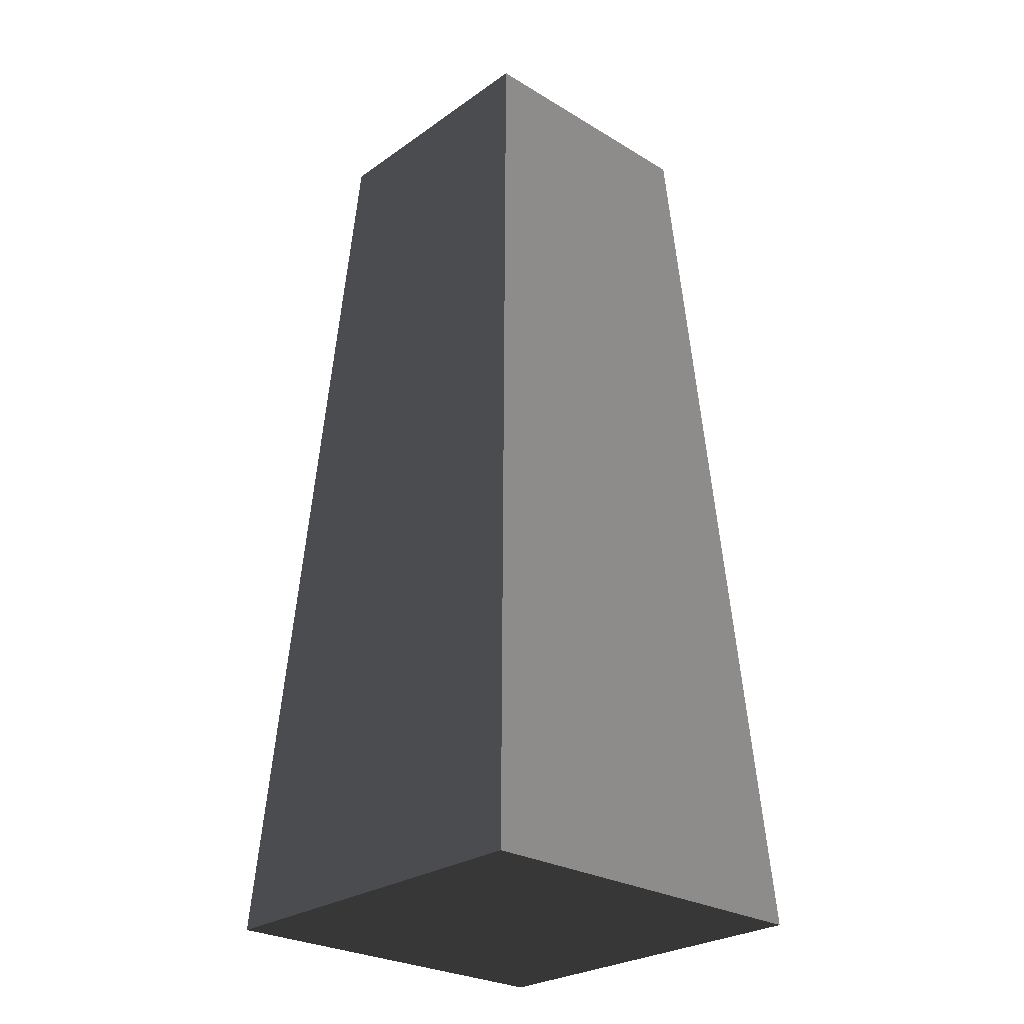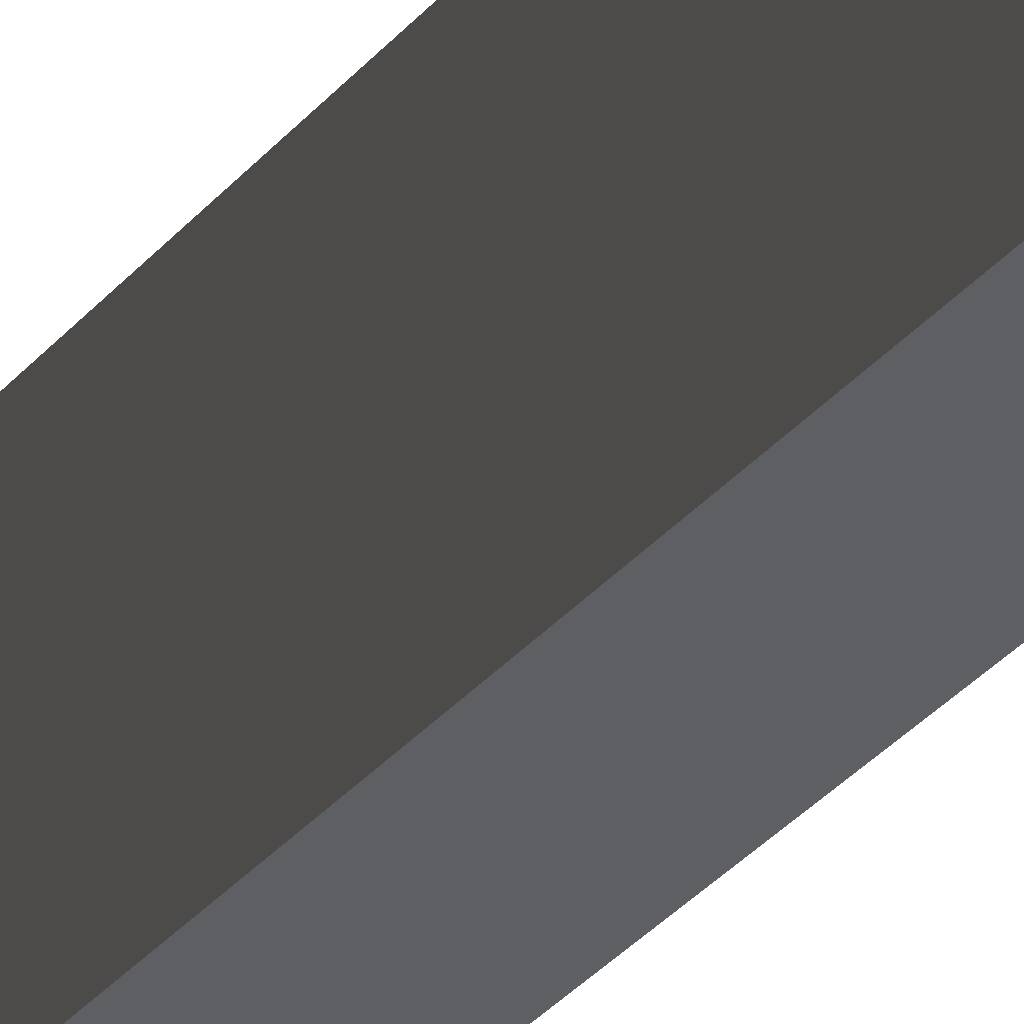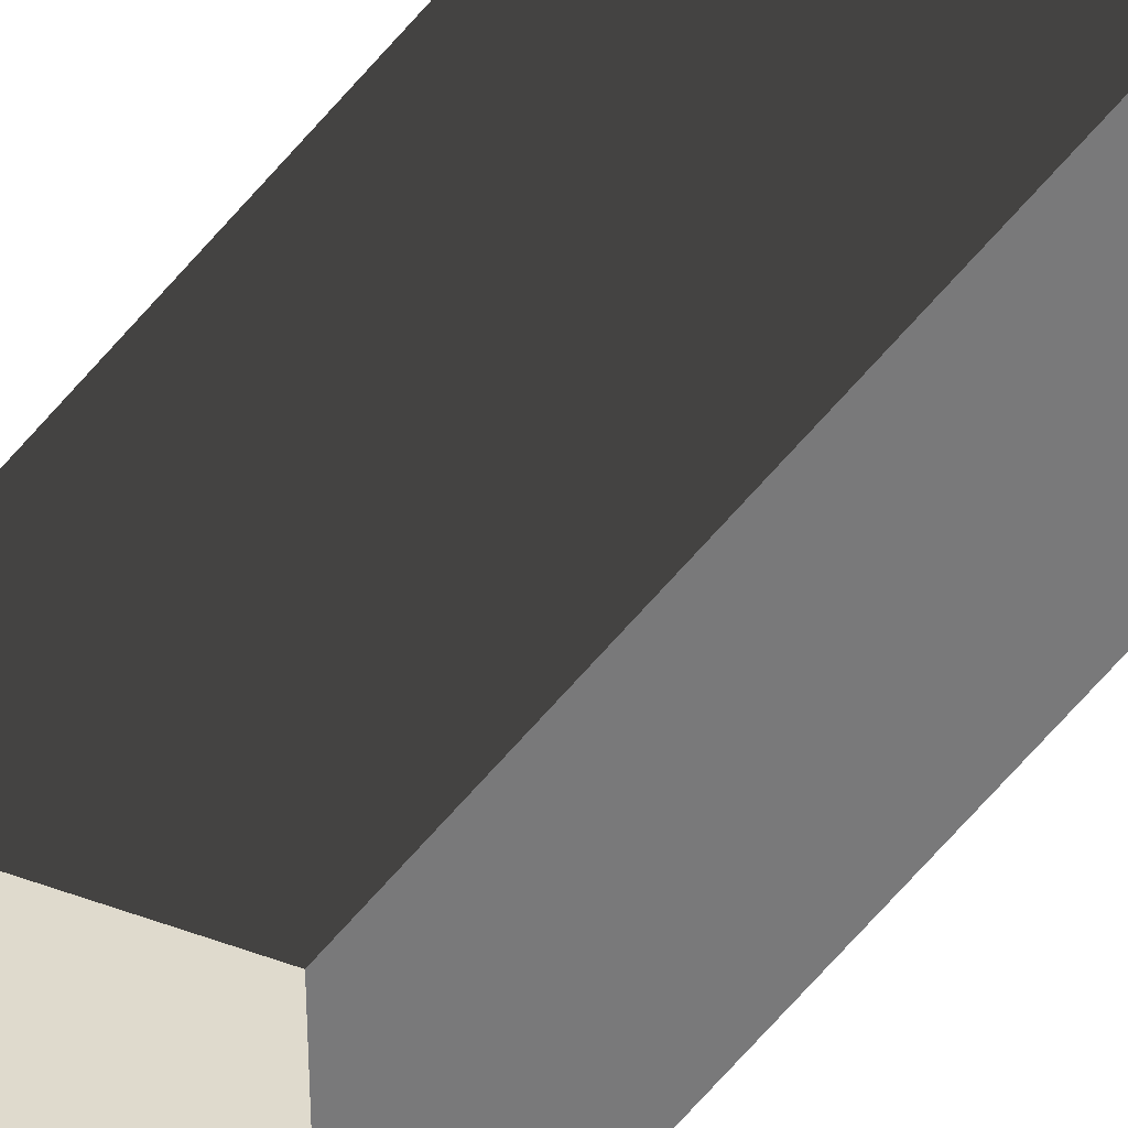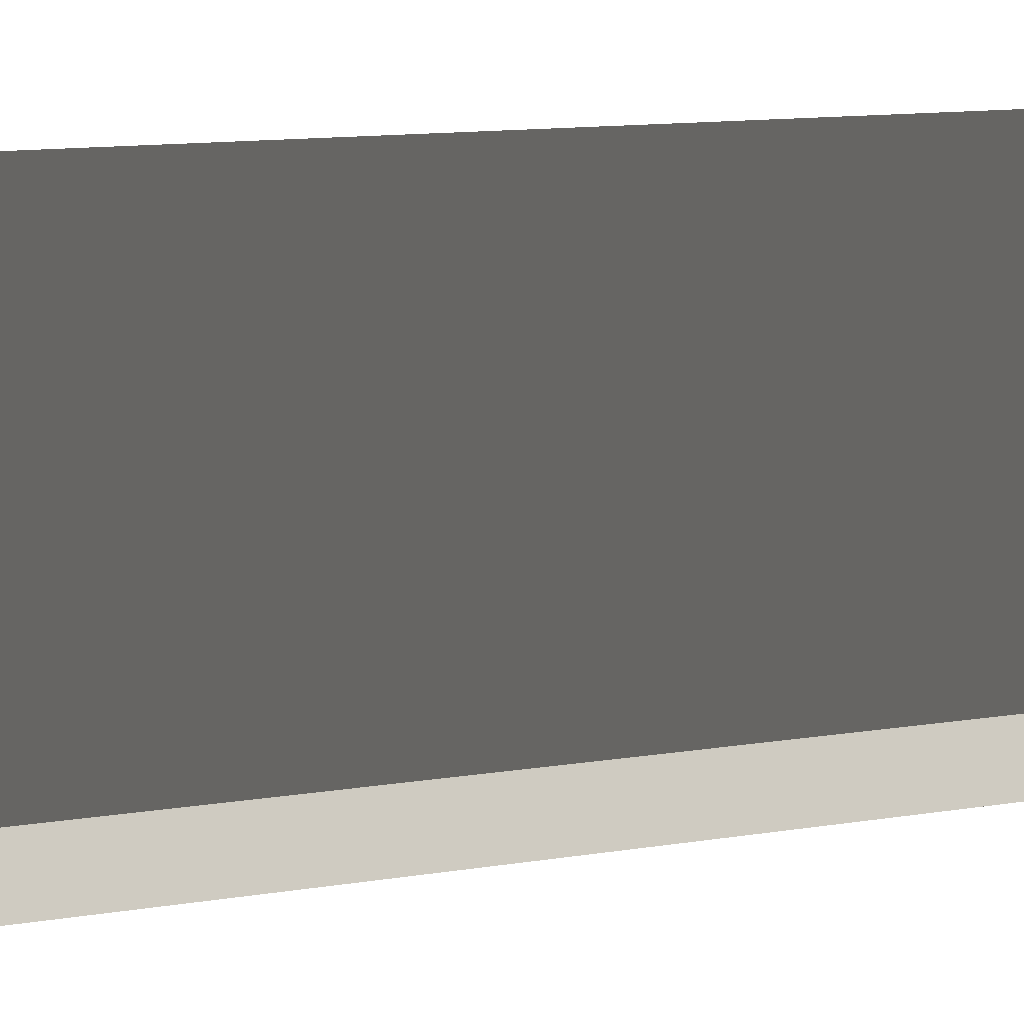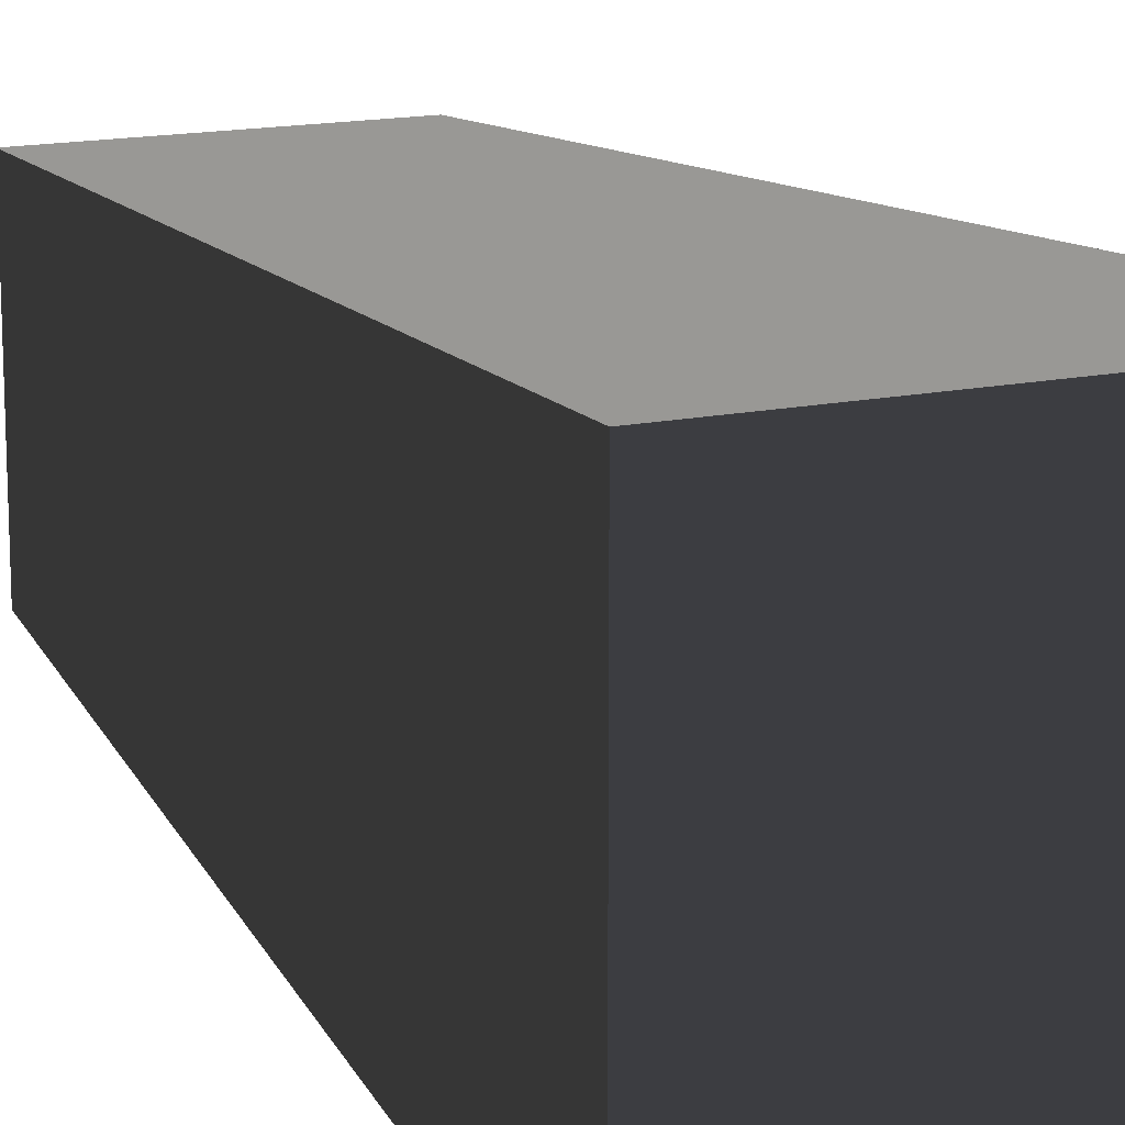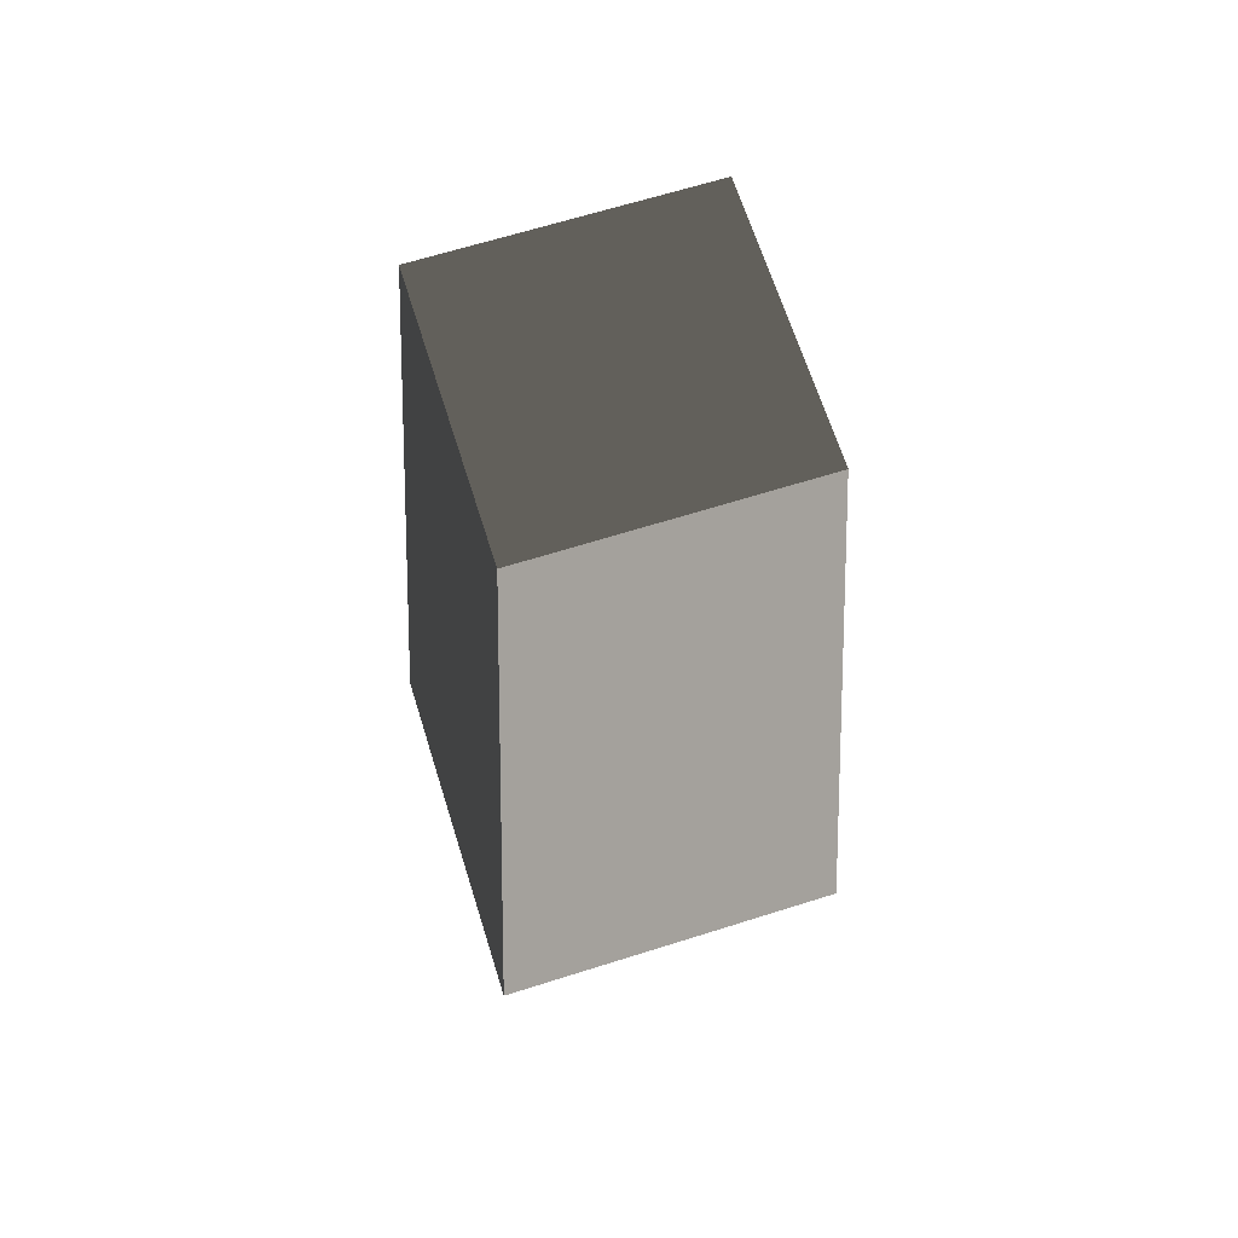
<metadata>
{"format":"obj","ext":"obj","renderer":"f3d","projection":"perspective","resolution":1024,"background":"white","views":[{"elev":-26.9,"azim":-132.9,"up":"+Z"},{"elev":47.8,"azim":41.7,"up":"+Y"},{"elev":32.8,"azim":26.9,"up":"+Y"},{"elev":-10.7,"azim":-65.9,"up":"+Y"},{"elev":15.5,"azim":156.1,"up":"+Y"},{"elev":66.5,"azim":-17.5,"up":"+Z"}]}
</metadata>
<code>
v -0.8568 -0.8568 -2.118
v -0.8568 0.8568 -2.118
v -0.595 0.595 2.118
v -0.595 -0.595 2.118
v -0.8568 0.8568 -2.118
v 0.8568 0.8568 -2.118
v 0.595 0.595 2.118
v -0.595 0.595 2.118
v 0.8568 0.8568 -2.118
v 0.8568 -0.8568 -2.118
v 0.595 -0.595 2.118
v 0.595 0.595 2.118
v 0.8568 -0.8568 -2.118
v -0.8568 -0.8568 -2.118
v -0.595 -0.595 2.118
v 0.595 -0.595 2.118
v -0.8568 0.8568 -2.118
v -0.8568 -0.8568 -2.118
v 0.8568 -0.8568 -2.118
v 0.8568 0.8568 -2.118
v -0.595 -0.595 2.118
v -0.595 0.595 2.118
v 0.595 0.595 2.118
v 0.595 -0.595 2.118
g IceRock_(4)_864_39
f 1 3 2
f 1 4 3
f 5 7 6
f 5 8 7
f 9 11 10
f 9 12 11
f 13 15 14
f 13 16 15
f 17 19 18
f 17 20 19
f 21 23 22
f 21 24 23

</code>
